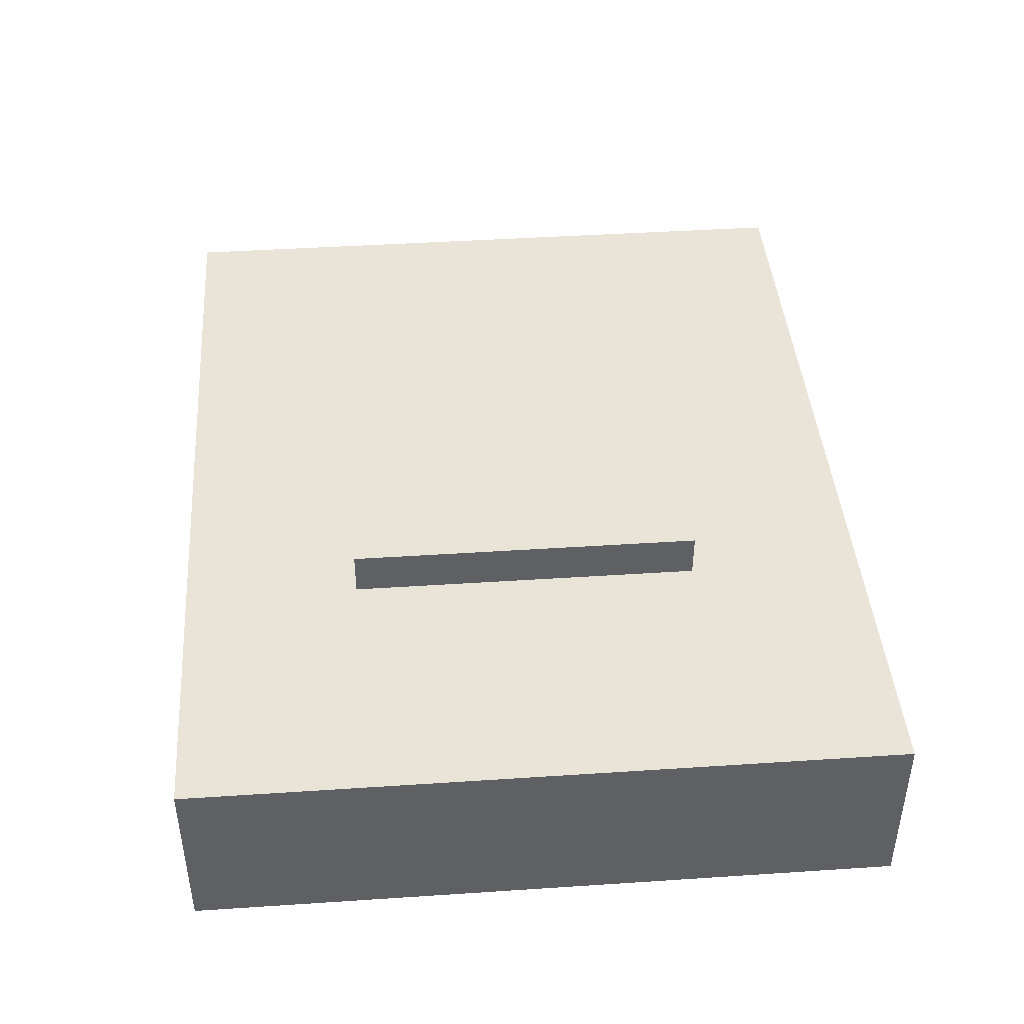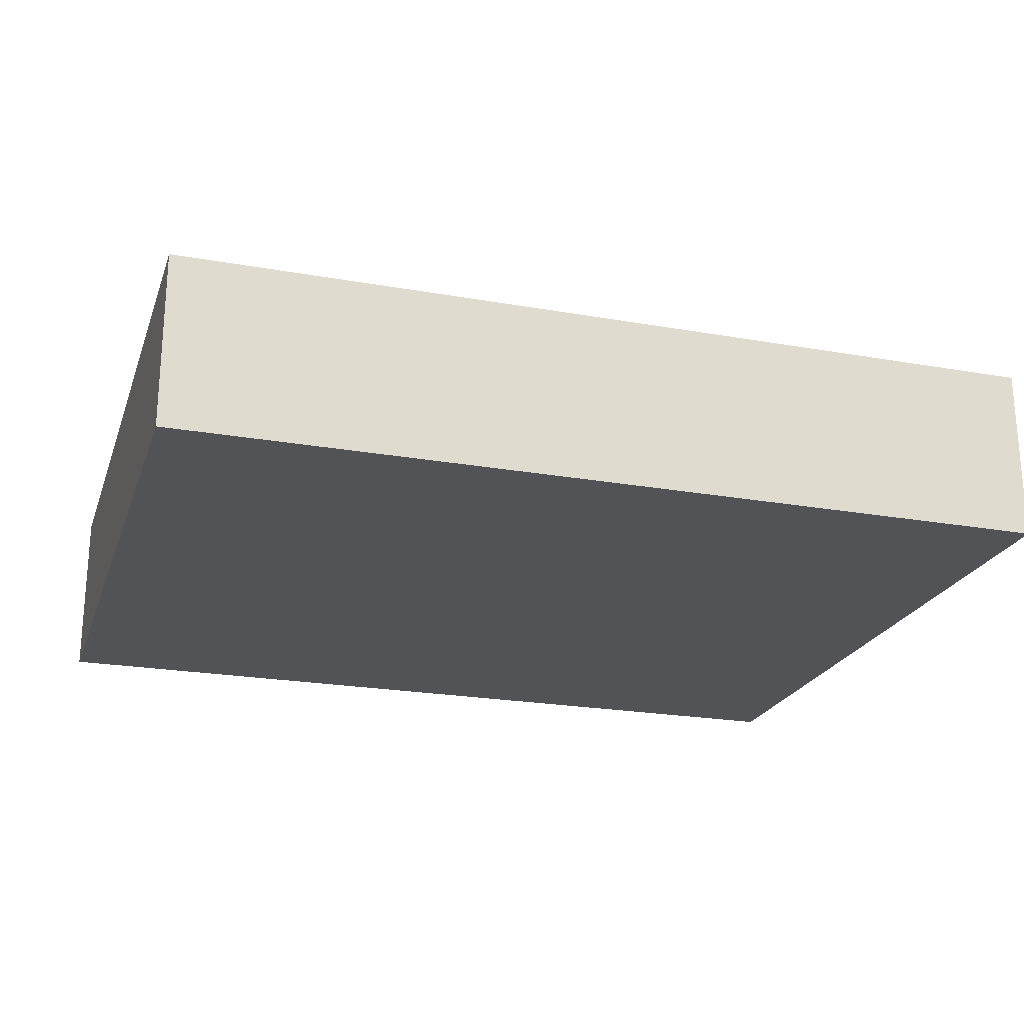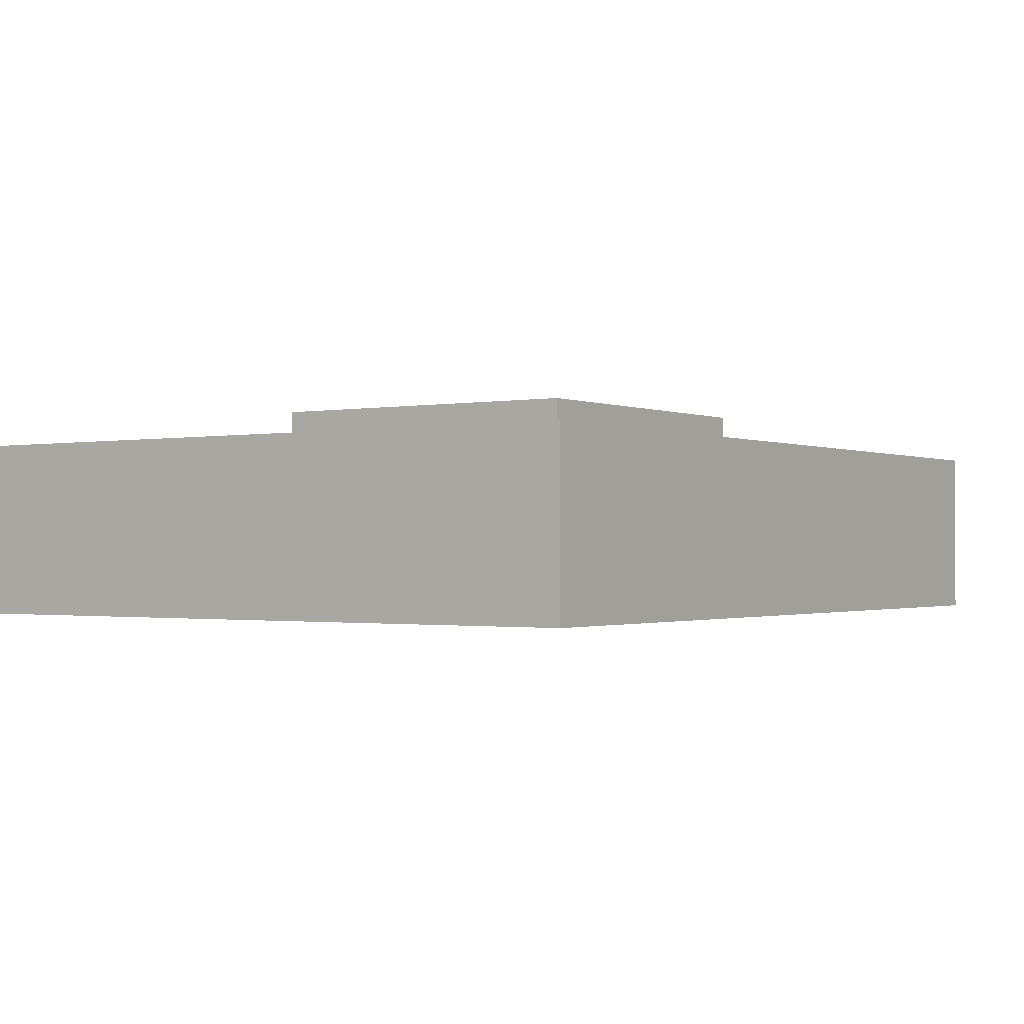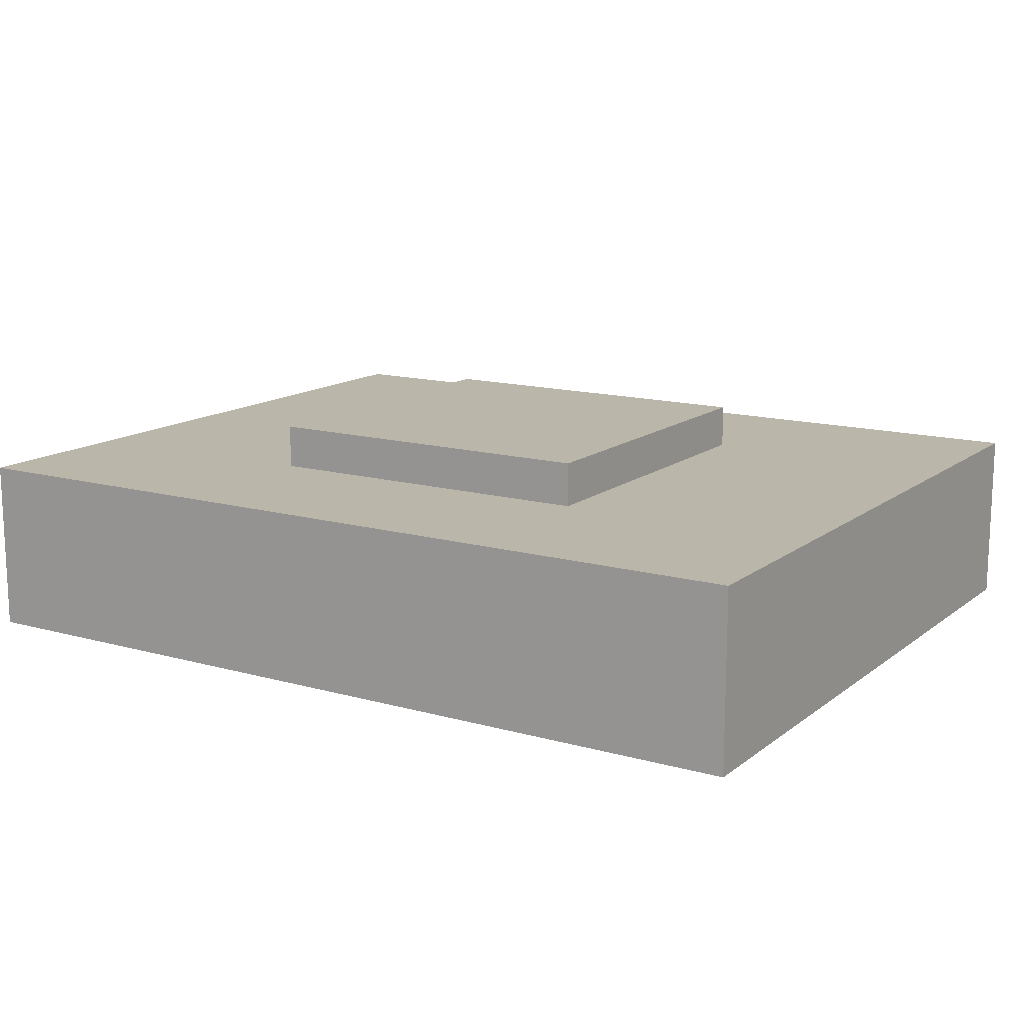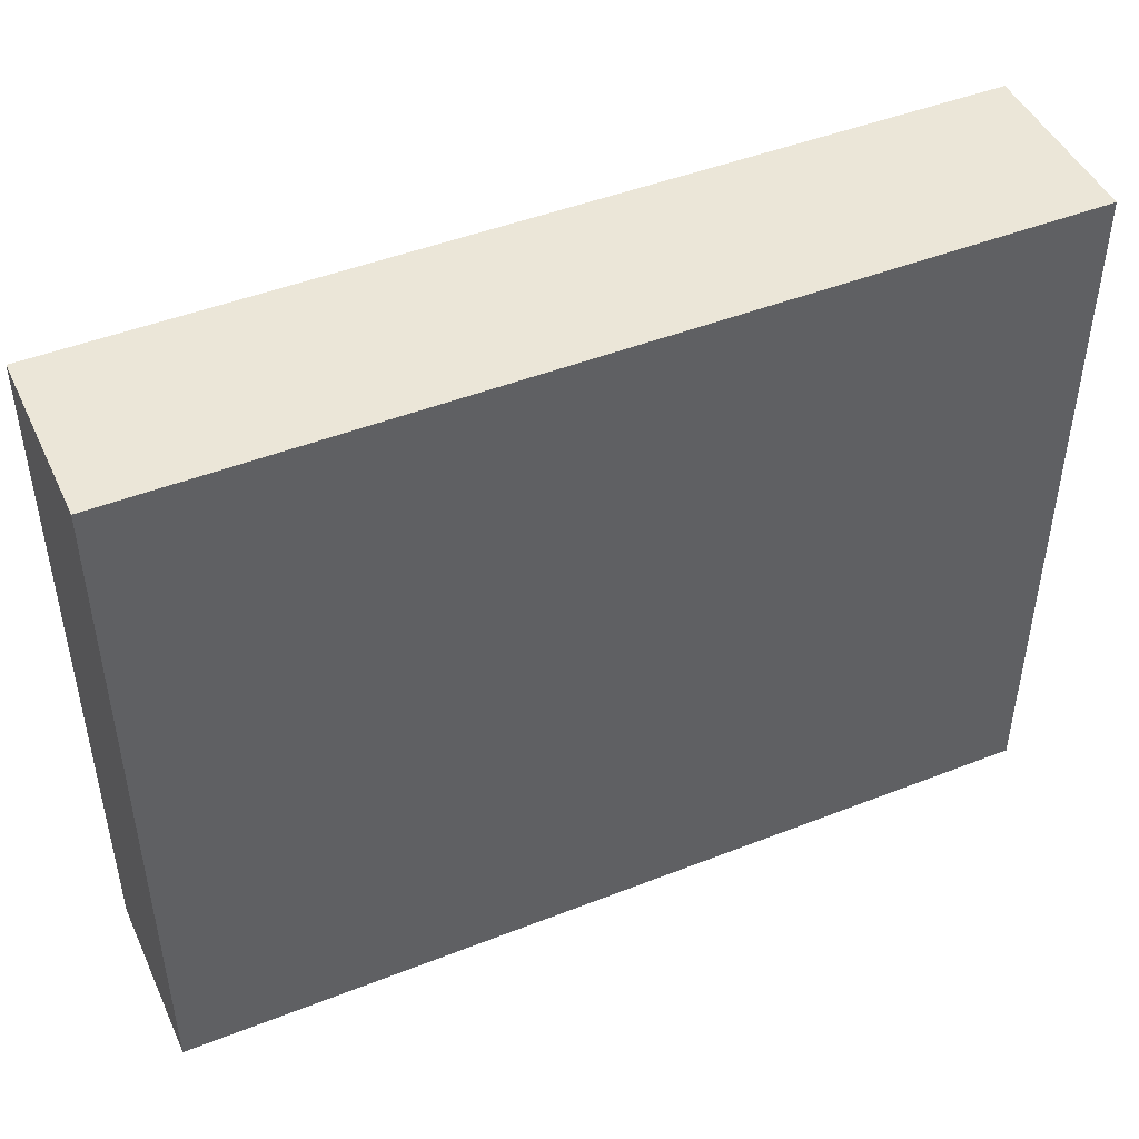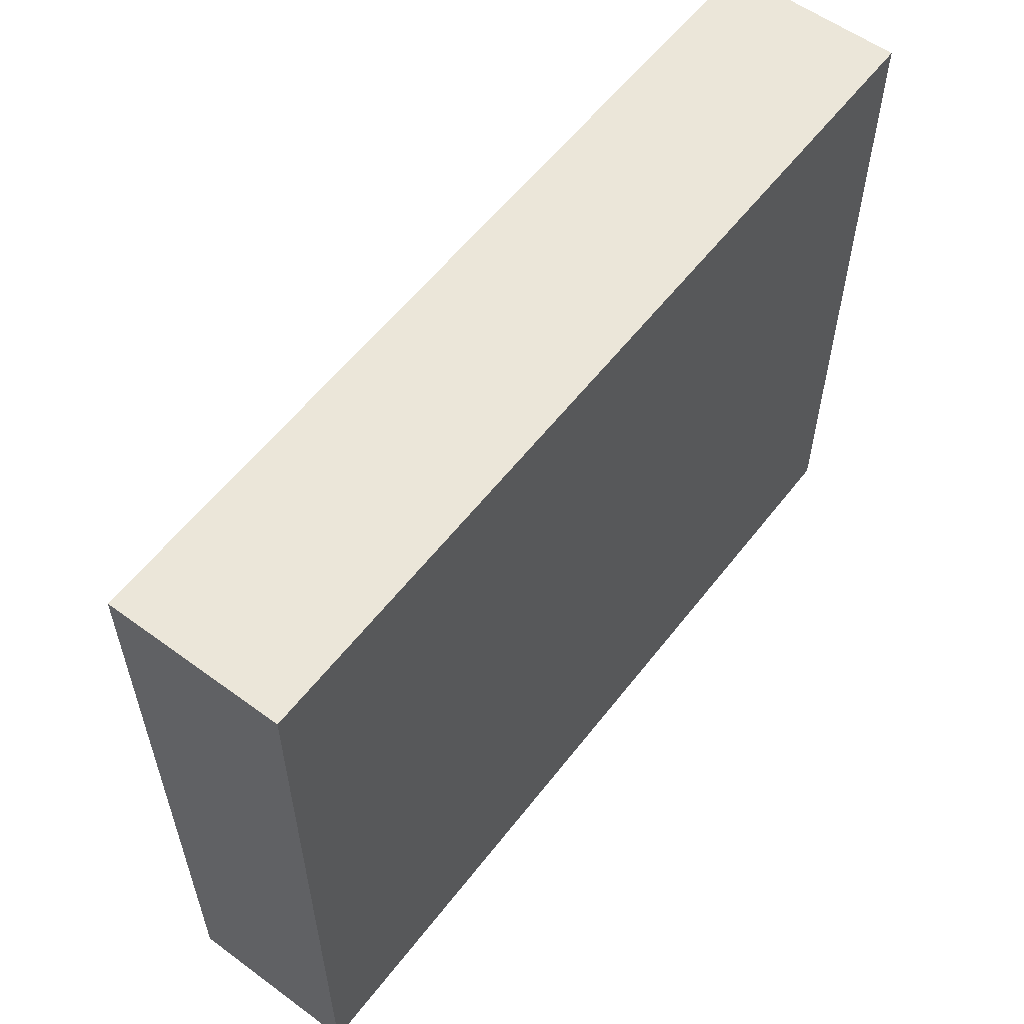
<metadata>
{"format":"obj","ext":"obj","renderer":"f3d","projection":"perspective","resolution":1024,"background":"white","views":[{"elev":42.9,"azim":85.5,"up":"+Y"},{"elev":-22.5,"azim":-17.0,"up":"+Y"},{"elev":-1.2,"azim":-55.5,"up":"+Y"},{"elev":13.9,"azim":32.0,"up":"+Y"},{"elev":46.5,"azim":-24.1,"up":"+Z"},{"elev":57.5,"azim":-52.7,"up":"+Z"}]}
</metadata>
<code>
v -10 0 8
v -10 0 -8
v -10 1 8
v -10 1 -8
v -10 2 8
v -10 2 -8
v -10 3 8
v -10 3 -8
v -10 4 8
v -10 4 -8
v -4 4 4
v -4 4 -4
v -4 5 4
v -4 5 -4
v 4 4 4
v 4 4 -4
v 4 5 4
v 4 5 -4
v 10 0 8
v 10 0 -8
v 10 1 8
v 10 1 -8
v 10 2 8
v 10 2 -8
v 10 3 8
v 10 3 -8
v 10 4 8
v 10 4 -8
v -10 0 8
v -10 1 8
v -10 2 8
v -10 3 8
v -10 4 8
v -9 0 8
v -9 1 8
v -9 3 8
v -9 4 8
v -7 2 8
v -7 3 8
v 7 2 8
v 7 3 8
v 9 1 8
v 9 2 8
v 9 3 8
v 9 4 8
v 10 0 8
v 10 1 8
v 10 2 8
v 10 3 8
v 10 4 8
v -4 4 4
v -4 5 4
v 4 4 4
v 4 5 4
v -4 4 -4
v -4 5 -4
v 4 4 -4
v 4 5 -4
v -10 0 -8
v -10 1 -8
v -10 2 -8
v -10 3 -8
v -10 4 -8
v -9 0 -8
v -9 1 -8
v -9 3 -8
v -9 4 -8
v -7 2 -8
v -7 3 -8
v 7 2 -8
v 7 3 -8
v 9 1 -8
v 9 2 -8
v 9 3 -8
v 9 4 -8
v 10 0 -8
v 10 1 -8
v 10 2 -8
v 10 3 -8
v 10 4 -8
v -10 0 8
v -9 0 8
v 10 0 8
v -10 0 -8
v -9 0 -8
v 10 0 -8
v -10 4 8
v -9 4 8
v 9 4 8
v 10 4 8
v -4 4 4
v 4 4 4
v -4 4 -4
v 4 4 -4
v -10 4 -8
v -9 4 -8
v 9 4 -8
v 10 4 -8
v -4 5 4
v 4 5 4
v -4 5 -4
v 4 5 -4
f 3 2 1
f 4 2 3
f 5 4 3
f 6 4 5
f 7 6 5
f 8 6 7
f 9 8 7
f 10 8 9
f 13 12 11
f 14 12 13
f 15 16 17
f 17 16 18
f 19 20 21
f 21 20 22
f 21 22 23
f 23 22 24
f 23 24 25
f 25 24 26
f 25 26 27
f 27 26 28
f 34 30 29
f 35 31 30
f 35 30 34
f 36 33 32
f 36 32 31
f 37 33 36
f 38 31 35
f 38 35 34
f 38 37 36
f 38 36 31
f 39 37 38
f 40 38 34
f 40 39 38
f 41 37 39
f 41 39 40
f 42 40 34
f 43 41 40
f 43 40 42
f 44 37 41
f 44 41 43
f 45 37 44
f 46 42 34
f 47 43 42
f 47 42 46
f 48 44 43
f 48 43 47
f 49 45 44
f 49 44 48
f 50 45 49
f 53 52 51
f 54 52 53
f 55 56 57
f 57 56 58
f 59 60 64
f 60 61 65
f 64 60 65
f 62 63 66
f 61 62 66
f 66 63 67
f 65 61 68
f 64 65 68
f 66 67 68
f 61 66 68
f 68 67 69
f 64 68 70
f 68 69 70
f 69 67 71
f 70 69 71
f 64 70 72
f 70 71 73
f 72 70 73
f 71 67 74
f 73 71 74
f 74 67 75
f 64 72 76
f 72 73 77
f 76 72 77
f 73 74 78
f 77 73 78
f 74 75 79
f 78 74 79
f 79 75 80
f 84 82 81
f 85 83 82
f 85 82 84
f 86 83 85
f 88 89 91
f 91 89 92
f 88 91 93
f 92 89 94
f 87 88 95
f 93 94 96
f 95 88 96
f 88 93 96
f 89 90 97
f 96 94 97
f 94 89 97
f 97 90 98
f 99 100 101
f 101 100 102

</code>
